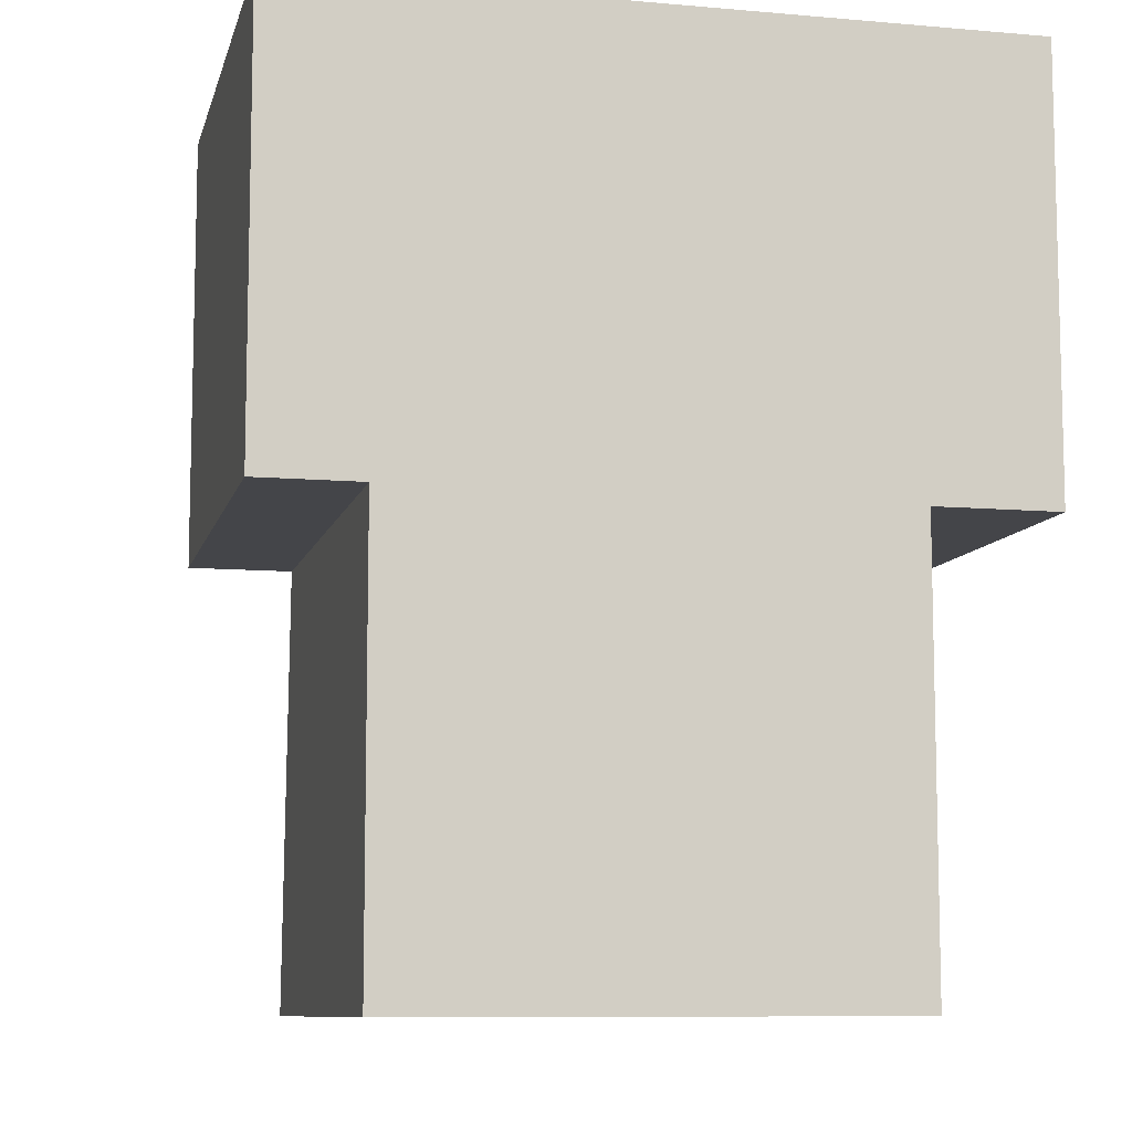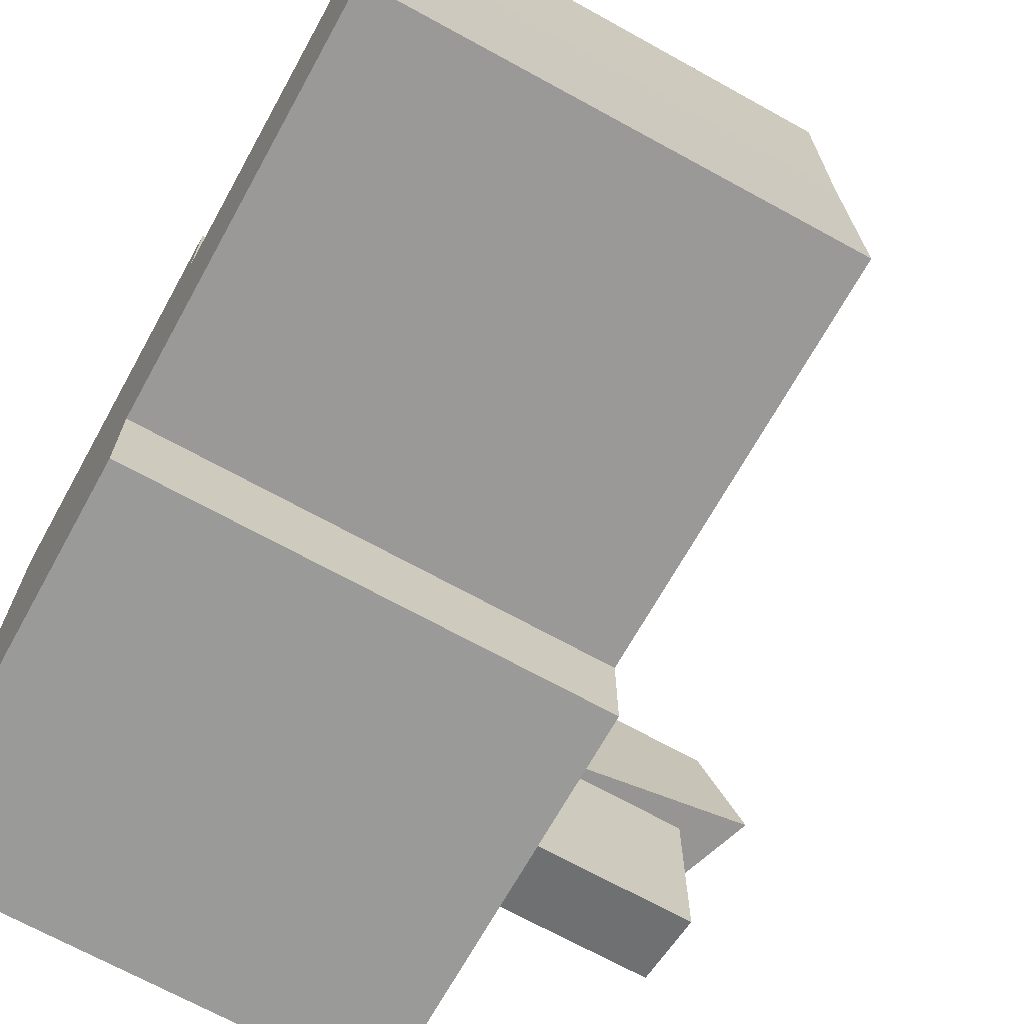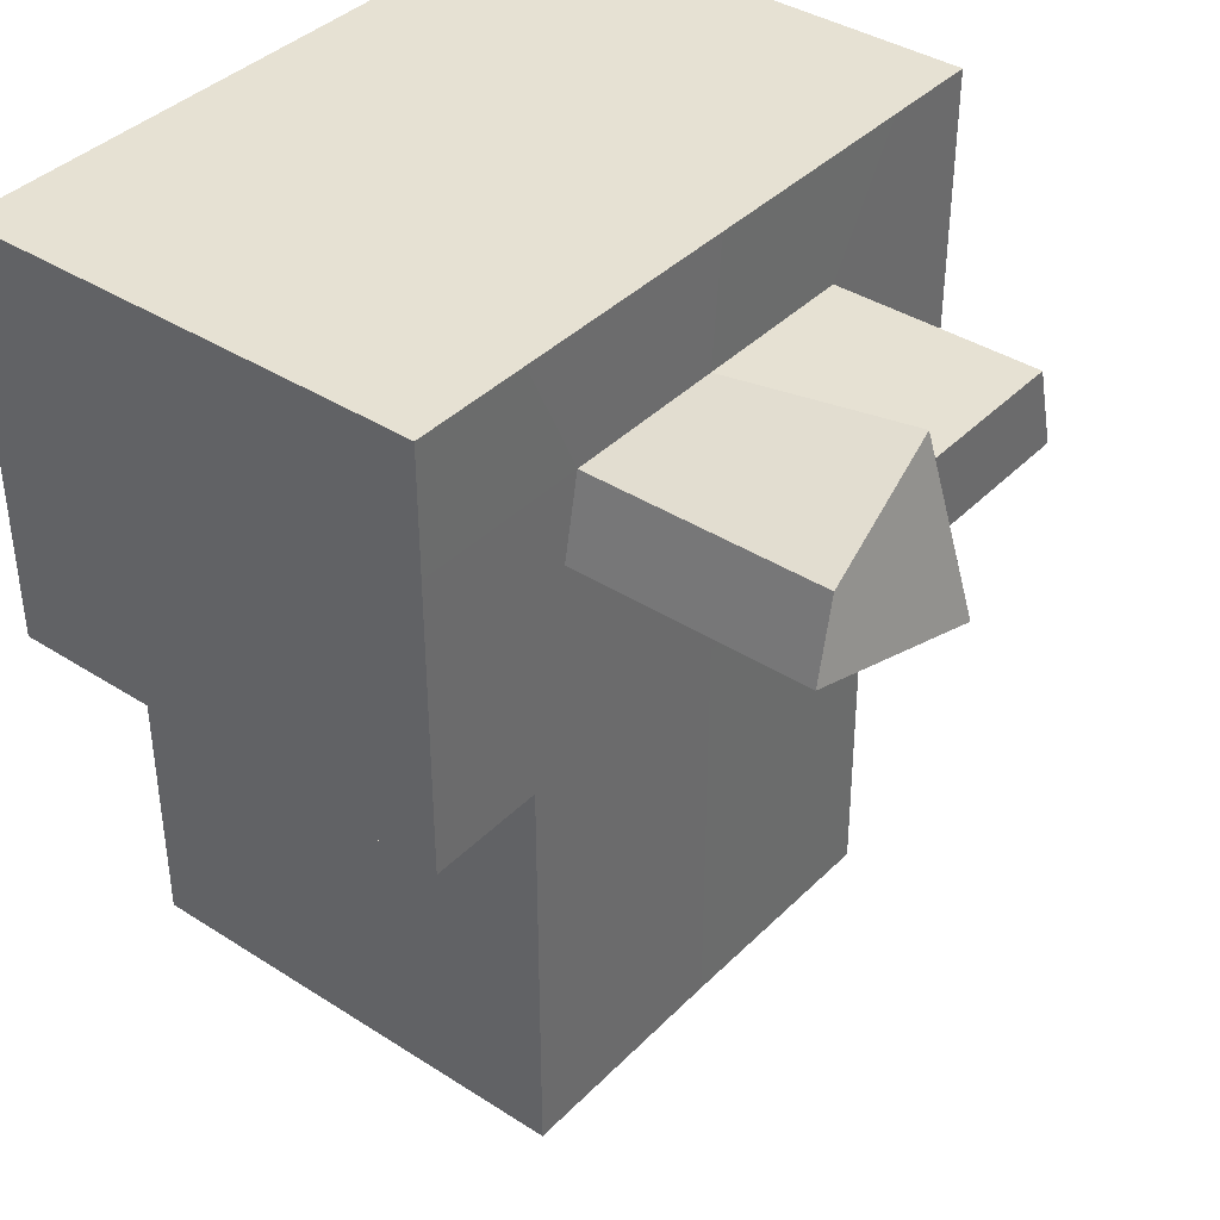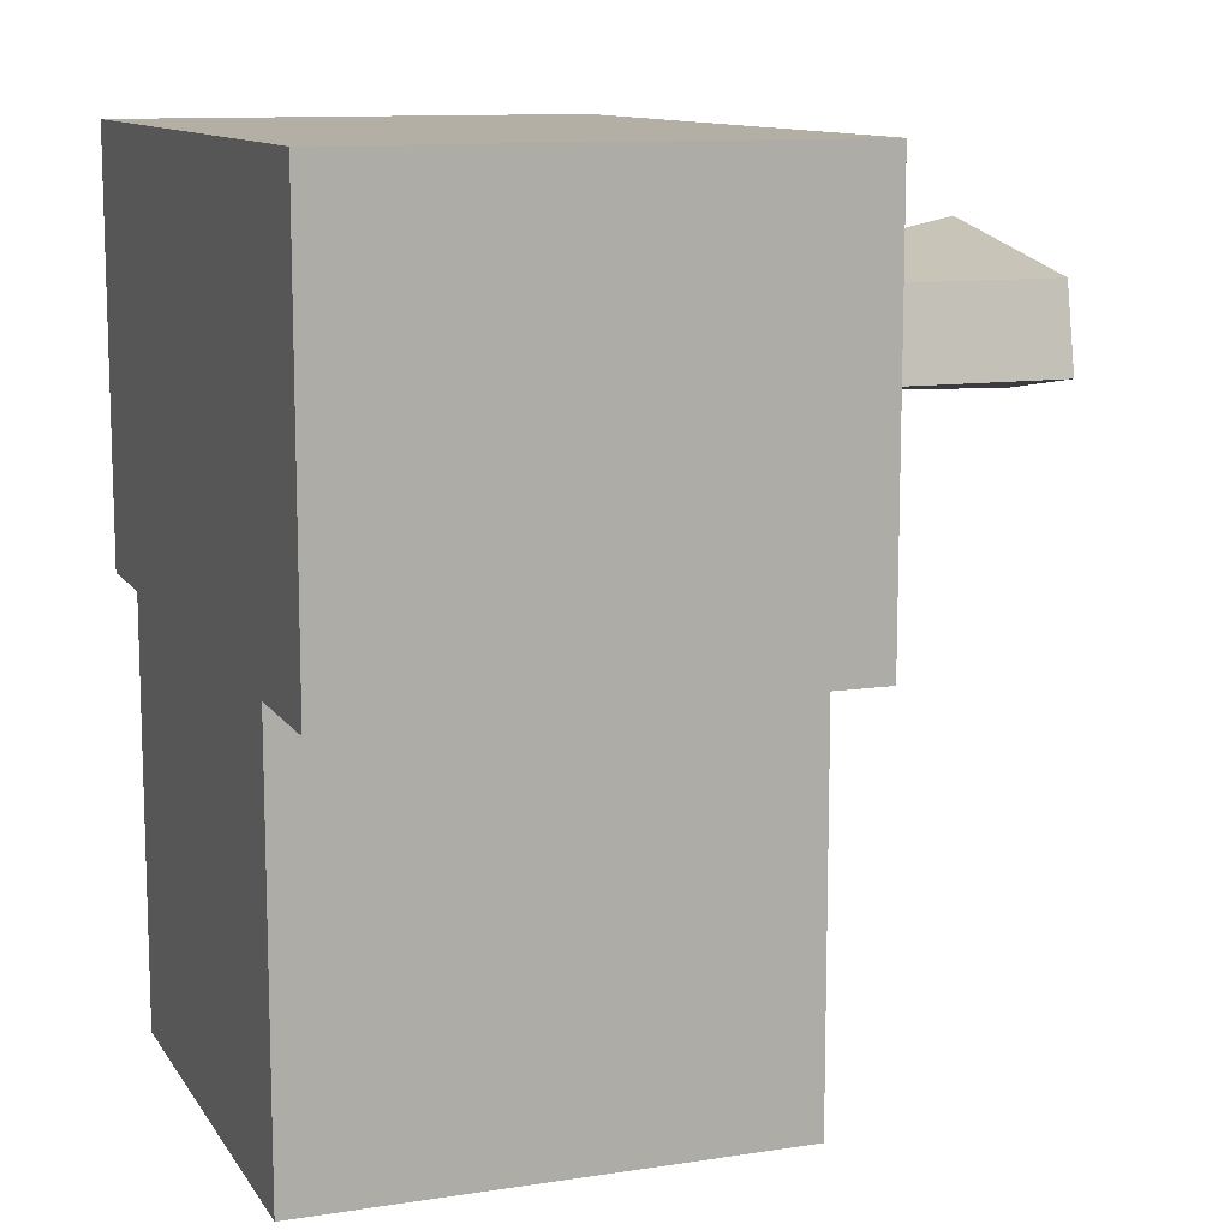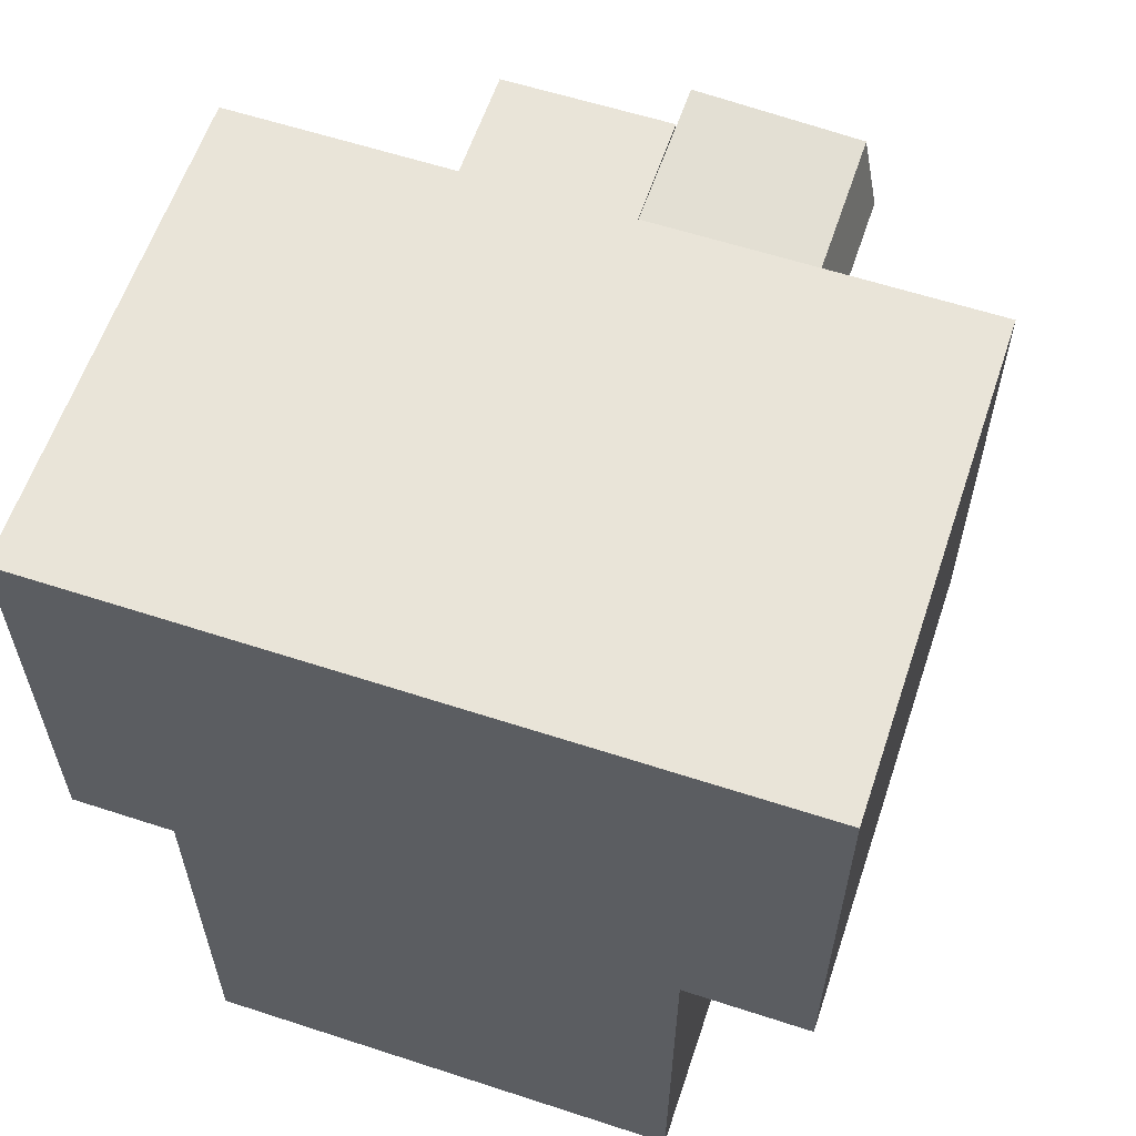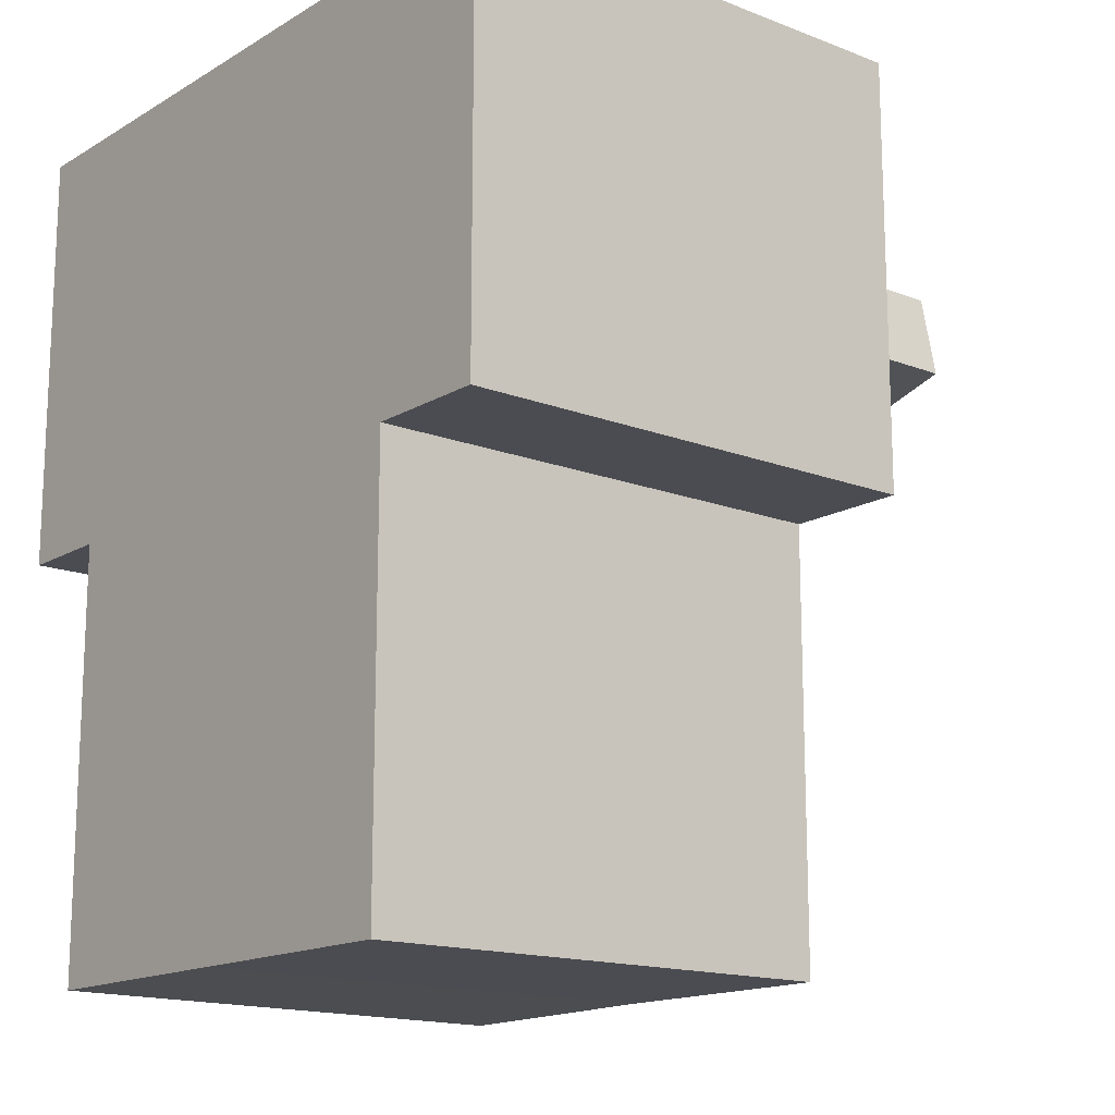
<metadata>
{"format":"obj","ext":"obj","renderer":"f3d","projection":"perspective","resolution":1024,"background":"white","views":[{"elev":-9.0,"azim":-103.2,"up":"+Y"},{"elev":-69.2,"azim":-29.0,"up":"+Z"},{"elev":38.9,"azim":38.8,"up":"+Y"},{"elev":11.3,"azim":-20.5,"up":"+Y"},{"elev":60.0,"azim":-71.5,"up":"+Y"},{"elev":-15.4,"azim":-39.2,"up":"+Y"}]}
</metadata>
<code>
o Cube.001_Cube.002
v -1 -1 1
v -1 2.547 1
v -1 -1 -1
v -1 2.547 -1
v 1 -1 1
v 1 2.547 1
v 1.002 -1.013 -1.018
v 1 2.547 -1
v -1 0.7735 1
v -1 0.7735 -1
v 1 0.7735 -1
v 1 0.7735 1
v -1 2.547 1.51
v 1 2.547 1.51
v -1 0.7735 1.51
v 1 0.7735 1.51
v -1 2.547 -1.419
v 1 2.547 -1.419
v -1 0.7735 -1.419
v 1 0.7735 -1.419
v -1 2.024 1
v -1 2.024 -1
v 1 2.014 -0.6667
v 1.002 2.021 0.7579
v -1 2.024 1.51
v 1 2.024 1.51
v -1 2.024 -1.419
v 1 2.024 -1.419
v -1 1.671 -1
v 1 1.663 -0.7609
v 1.001 1.668 0.8263
v 1 1.671 1.51
v -1 1.671 -1.419
v 1 1.671 -1.419
v -1 1.671 1
v -1 1.671 1.51
v -1 -1 0
v -1 2.547 0
v 1 -1 0
v 1 2.547 0
v 1 0.7735 0
v -1 0.7735 0
v 1.001 2.017 0.0456
v -1 2.024 0
v -1 1.671 0
v 1.001 1.666 0.03271
v 2.014 2.019 0.7571
v 2.013 1.667 0.8255
v 1.897 2.202 0.08835
v 2.128 1.549 0.1091
v 1.865 2.014 -0.6673
v 1.865 1.663 -0.7616
v 1.866 2.017 0.04492
v 1.866 1.665 0.03203
f 44 38 4 22
f 22 4 17 27
f 43 40 6 24
f 24 6 14 26
f 37 39 5 1
f 40 38 2 6
f 5 12 9 1
f 39 41 12 5
f 3 10 11 7
f 37 42 10 3
f 26 14 13 25
f 6 2 13 14
f 9 12 16 15
f 35 9 15 36
f 27 17 18 28
f 11 10 19 20
f 4 8 18 17
f 30 11 20 34
f 8 23 28 18
f 33 27 28 34
f 2 21 25 13
f 32 26 25 36
f 31 24 26 32
f 24 31 48 47
f 29 22 27 33
f 45 44 22 29
f 42 45 29 10
f 10 29 33 19
f 41 46 31 12
f 12 31 32 16
f 16 32 36 15
f 19 33 34 20
f 23 30 34 28
f 21 35 36 25
f 11 30 46 41
f 9 35 45 42
f 35 21 44 45
f 23 43 53 51
f 1 9 42 37
f 7 11 41 39
f 8 4 38 40
f 3 7 39 37
f 23 8 40 43
f 21 2 38 44
f 50 49 47 48
f 46 43 49 50
f 31 46 50 48
f 43 24 47 49
f 52 51 53 54
f 43 46 54 53
f 46 30 52 54
f 30 23 51 52

</code>
